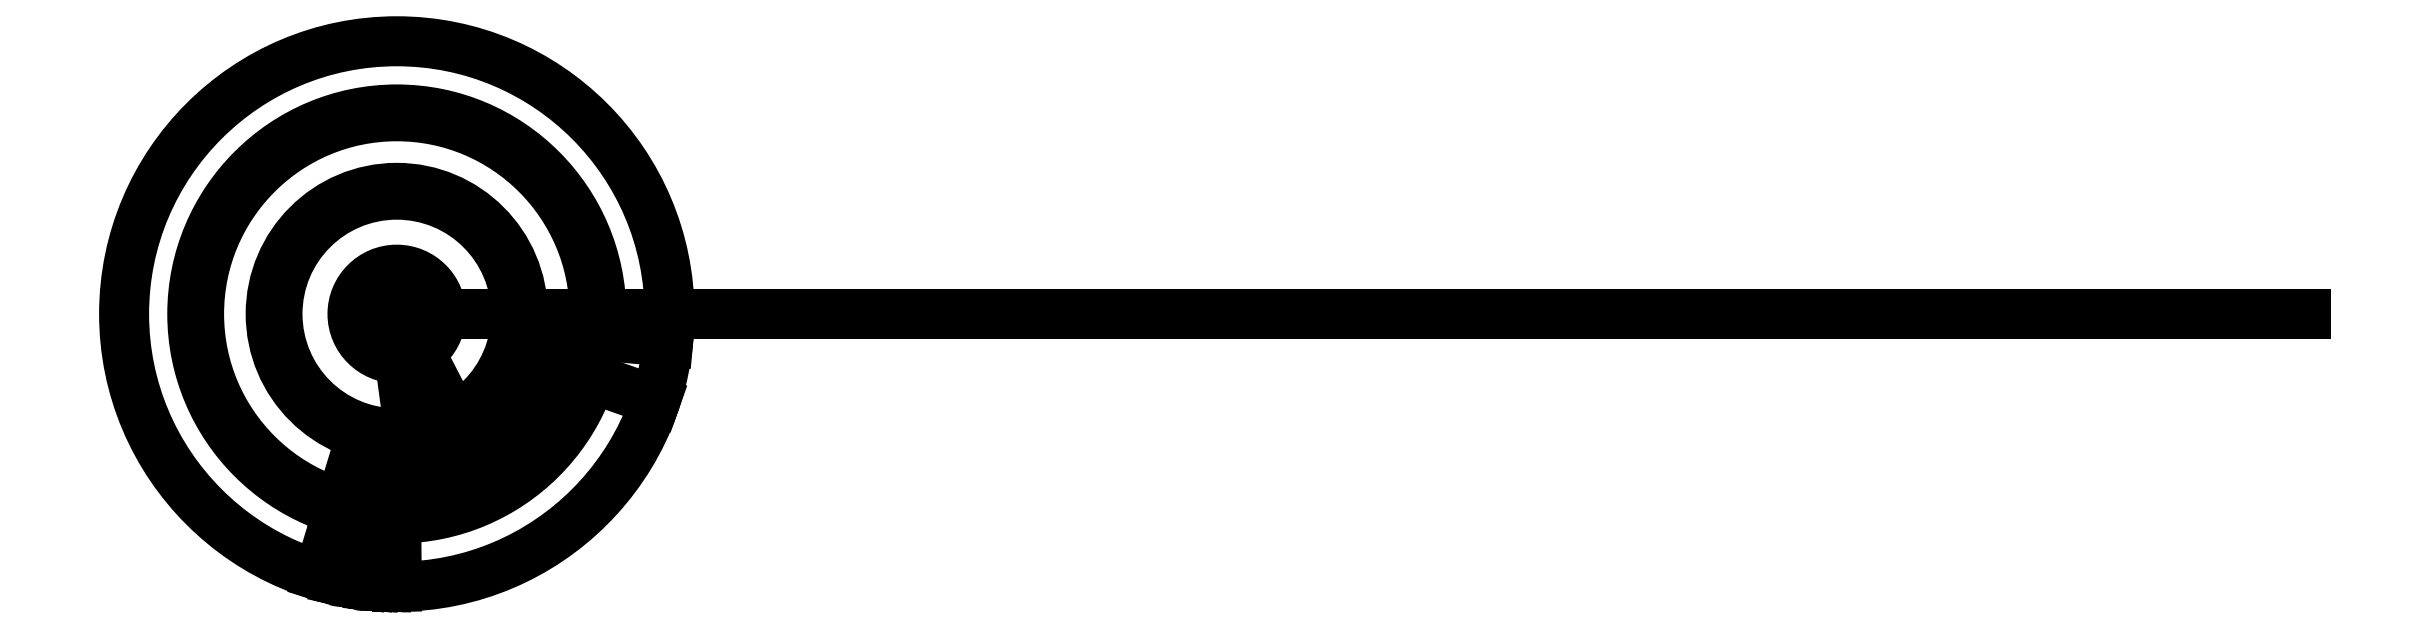
<metadata>
{"format":"dxf","ext":"dxf","renderer":"ezdxf+matplotlib","layout":"modelspace","background":"white","min_lineweight":24,"dpi":150}
</metadata>
<code>
0
SECTION
2
ENTITIES
0
POINT
8
0
10
0
20
0
30
0
0
LINE
8
0
10
0
20
0
30
0
11
-140
21
0
31
0
0
CIRCLE
8
0
10
-140
20
0
30
0
40
2.75
210
0
220
0
230
1
0
CIRCLE
8
0
10
-140
20
0
30
0
40
3.25
210
0
220
0
230
1
0
CIRCLE
8
0
10
-140
20
0
30
0
40
8.75
210
0
220
0
230
1
0
CIRCLE
8
0
10
-140
20
0
30
0
40
9.25
210
0
220
0
230
1
0
CIRCLE
8
0
10
-140
20
0
30
0
40
14.5
210
0
220
0
230
1
0
CIRCLE
8
0
10
-140
20
0
30
0
40
15
210
0
220
0
230
1
0
CIRCLE
8
0
10
-140
20
0
30
0
40
20
210
0
220
0
230
1
0
LINE
8
0
10
-145.7
20
-19.16
30
0
11
-144.3
21
-14.38
31
0
0
LINE
8
0
10
-142.1
20
-8.999
30
0
11
-144.4
21
-19.51
31
0
0
LINE
8
0
10
-141.7
20
-9.097
30
0
11
-143.9
21
-19.61
31
0
0
LINE
8
0
10
-140.1
20
-9.25
30
0
11
-140
21
-20
31
0
0
LINE
8
0
10
-142.2
20
-14.84
30
0
11
-142.9
21
-19.79
31
0
0
LINE
8
0
10
-142.5
20
-19.84
30
0
11
-141.9
21
-14.88
31
0
0
LINE
8
0
10
-141.5
20
-14.92
30
0
11
-142
21
-19.9
31
0
0
LINE
8
0
10
-141.6
20
-19.93
30
0
11
-141.2
21
-14.95
31
0
0
LINE
8
0
10
-140.9
20
-14.97
30
0
11
-141.1
21
-19.97
31
0
0
LINE
8
0
10
-140.7
20
-19.99
30
0
11
-140.5
21
-14.99
31
0
0
LINE
8
0
10
-144.3
20
-14.38
30
0
11
-142.6
21
-8.88
31
0
0
LINE
8
0
10
-139.8
20
-3.244
30
0
11
-138.3
21
-14.4
31
0
0
LINE
8
0
10
-139.6
20
-14.5
30
0
11
-139.6
21
-9.242
31
0
0
LINE
8
0
10
-133.6
20
-13.01
30
0
11
-138.8
21
-3.004
31
0
0
LINE
8
0
10
-138.3
20
-2.778
30
0
11
-133.2
21
-12.78
31
0
0
LINE
8
0
10
-134.9
20
-13.58
30
0
11
-136.7
21
-8.655
31
0
0
LINE
8
0
10
-135.4
20
-13.75
30
0
11
-137.2
21
-8.816
31
0
0
LINE
8
0
10
-136.7
20
-14.13
30
0
11
-137.9
21
-8.998
31
0
0
LINE
8
0
10
-138.6
20
-8.642
30
0
11
-139.4
21
-3.188
31
0
0
LINE
8
0
10
-132.2
20
-12.2
30
0
11
-135.1
21
-7.845
31
0
0
LINE
8
0
10
-131.7
20
-11.91
30
0
11
-134.7
21
-7.562
31
0
0
LINE
8
0
10
-134.5
20
-7.406
30
0
11
-131.1
21
-11.46
31
0
0
LINE
8
0
10
-134
20
-7.025
30
0
11
-130.6
21
-11.07
31
0
0
LINE
8
0
10
-133.6
20
-6.668
30
0
11
-129.8
21
-10.33
31
0
0
LINE
8
0
10
-128.4
20
-8.7
30
0
11
-132.5
21
-5.457
31
0
0
LINE
8
0
10
-126.4
20
-5.011
30
0
11
-131.4
21
-3.292
31
0
0
LINE
8
0
10
-131.2
20
-2.766
30
0
11
-121
21
-6.368
31
0
0
LINE
8
0
10
-130.8
20
-1.061
30
0
11
-120.1
21
-2.038
31
0
0
ENDSEC
0
EOF

</code>
